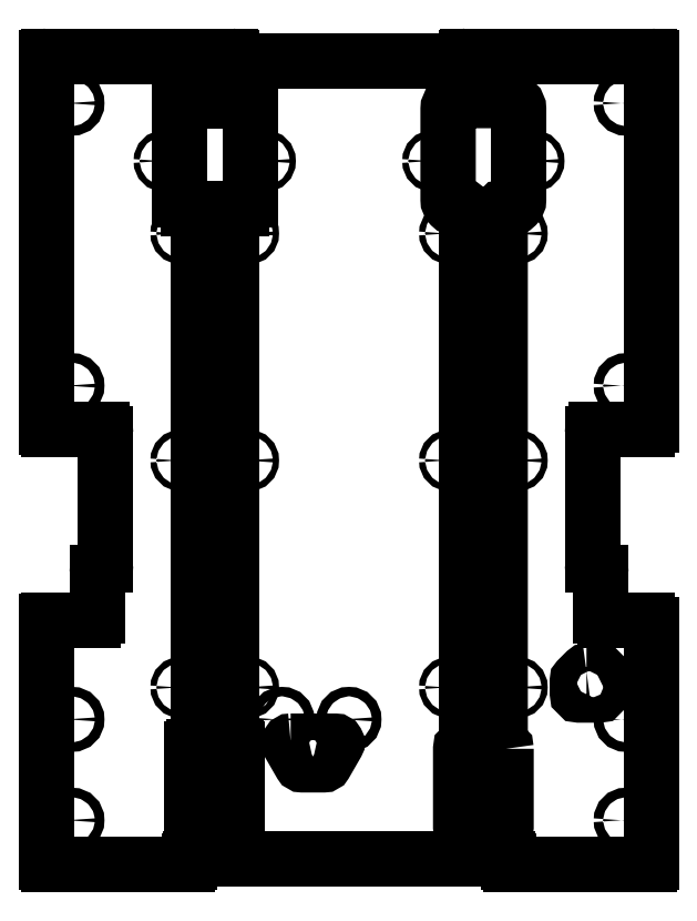
<metadata>
{"format":"dxf","ext":"dxf","renderer":"ezdxf+matplotlib","layout":"modelspace","background":"white","min_lineweight":24,"dpi":150}
</metadata>
<code>
0
SECTION
2
ENTITIES
0
LINE
8
0
10
-96
20
284.1
30
8.882e-15
11
-64
21
284.1
31
8.882e-15
0
ELLIPSE
8
0
10
-64
20
279.1
30
0
11
-3.536
21
3.536
31
0
40
1
41
3.927
42
5.498
0
LINE
8
0
10
-59
20
279.1
30
0
11
-59
21
225.1
31
8.882e-15
0
ARC
8
0
10
-64
20
225.1
30
-4.086e-13
40
5
210
0
220
-1.776e-15
230
1
50
-90
51
0
0
LINE
8
0
10
-64
20
220.1
30
-4.174e-13
11
-69
21
220.1
31
0
0
ELLIPSE
8
0
10
-69
20
219.1
30
8.882e-15
11
0.7071
21
0.7071
31
0
40
1
41
0.7854
42
2.356
0
LINE
8
0
10
-70
20
219.1
30
0
11
-70
21
-99.5
31
0
0
ELLIPSE
8
0
10
-69
20
-99.5
30
0
11
0.7071
21
-0.7071
31
0
40
1
41
3.927
42
5.498
0
LINE
8
0
10
-69
20
-100.5
30
8.882e-15
11
-67.5
21
-100.5
31
8.882e-15
0
ARC
8
0
10
-67.5
20
-101.5
30
5.951e-13
40
1
210
-8.882e-15
220
0
230
1
50
0
51
90
0
LINE
8
0
10
-66.5
20
-101.5
30
6.04e-13
11
-66.5
21
-147.9
31
8.882e-15
0
ARC
8
0
10
-67.5
20
-147.9
30
7.727e-13
40
1
210
0
220
8.882e-15
230
1
50
-90
51
0
0
LINE
8
0
10
-67.5
20
-148.9
30
7.816e-13
11
-92.5
21
-148.9
31
0
0
ARC
8
0
10
-92.5
20
-147.9
30
6.839e-13
40
1
210
0
220
0
230
1
50
180
51
270
0
LINE
8
0
10
-93.5
20
-147.9
30
6.839e-13
11
-93.5
21
-101.5
31
8.882e-15
0
ARC
8
0
10
-92.5
20
-101.5
30
5.063e-13
40
1
210
0
220
-8.882e-15
230
1
50
90
51
180
0
LINE
8
0
10
-92.5
20
-100.5
30
5.151e-13
11
-91
21
-100.5
31
0
0
ELLIPSE
8
0
10
-91
20
-99.5
30
8.882e-15
11
0.7071
21
0.7071
31
0
40
1
41
3.927
42
5.498
0
LINE
8
0
10
-90
20
-99.5
30
8.882e-15
11
-90
21
219.1
31
0
0
ELLIPSE
8
0
10
-91
20
219.1
30
8.882e-15
11
-0.7071
21
0.7071
31
0
40
1
41
3.927
42
5.498
0
LINE
8
0
10
-91
20
220.1
30
0
11
-96
21
220.1
31
0
0
ARC
8
0
10
-96
20
225.1
30
-1.776e-13
40
5
210
0
220
0
230
1
50
180
51
270
0
LINE
8
0
10
-101
20
225.1
30
-1.776e-13
11
-101
21
279.1
31
8.882e-15
0
ELLIPSE
8
0
10
-96
20
279.1
30
8.882e-15
11
3.536
21
3.536
31
0
40
1
41
0.7854
42
2.356
0
LINE
8
0
10
-180
20
309.5
30
0
11
-180
21
89.5
31
0
0
ARC
8
0
10
-179
20
89.5
30
-8.793e-13
40
1
210
8.793e-13
220
0
230
1
50
180
51
270
0
LINE
8
0
10
-179
20
88.5
30
-8.793e-13
11
-147.5
21
88.5
31
8.882e-15
0
ARC
8
0
10
-147.5
20
86
30
0
40
2.5
210
0
220
0
230
1
50
0
51
90
0
LINE
8
0
10
-145
20
86
30
0
11
-145
21
8.023
31
8.882e-15
0
ARC
8
0
10
-147.5
20
8.023
30
8.882e-15
40
2.5
210
0
220
0
230
1
50
270
51
360
0
ARC
8
0
10
-147.5
20
3.023
30
0
40
2.5
210
2.338e-23
220
-3.553e-15
230
1
50
90
51
180
0
LINE
8
0
10
-150
20
3.023
30
0
11
-150
21
-22.5
31
0
0
ELLIPSE
8
0
10
-152.5
20
-22.5
30
8.882e-15
11
1.768
21
1.768
31
0
40
1
41
3.927
42
5.498
0
LINE
8
0
10
-152.5
20
-25
30
8.882e-15
11
-179
21
-25
31
8.882e-15
0
ARC
8
0
10
-179
20
-26
30
0
40
1
210
0
220
-8.882e-15
230
1
50
90
51
180
0
LINE
8
0
10
-180
20
-26
30
0
11
-180
21
-169
31
0
0
ARC
8
0
10
-179
20
-169
30
-2.958e-10
40
1
210
1.643e-12
220
0
230
1
50
180
51
270
0
LINE
8
0
10
-179
20
-170
30
-1.643e-12
11
-96.3
21
-170
31
0
0
ARC
8
0
10
-96.3
20
-169
30
0
40
1
210
0
220
0
230
1
50
270
51
360
0
LINE
8
0
10
-95.3
20
-169
30
0
11
-95.3
21
-168
31
0
0
ARC
8
0
10
-94.3
20
-168
30
0
40
1
210
0
220
-8.882e-15
230
1
50
90
51
180
0
LINE
8
0
10
-94.3
20
-167
30
8.882e-15
11
94.3
21
-167
31
0
0
ARC
8
0
10
94.3
20
-168
30
8.882e-15
40
1
210
0
220
-0
230
1
50
1.708e-06
51
90
0
LINE
8
0
10
95.3
20
-168
30
8.882e-15
11
95.3
21
-169
31
8.882e-15
0
ARC
8
0
10
96.3
20
-169
30
0
40
1
210
8.882e-15
220
2.881e-22
230
1
50
180
51
270
0
LINE
8
0
10
96.3
20
-170
30
0
11
179
21
-170
31
8.882e-15
0
ARC
8
0
10
179
20
-169
30
-3.73e-13
40
1
210
3.004e-21
220
3.819e-13
230
1
50
-90
51
0
0
LINE
8
0
10
180
20
-169
30
-3.819e-13
11
180
21
-27.5
31
-1.776e-14
0
ARC
8
0
10
177.5
20
-27.5
30
-1.821e-12
40
2.5
210
-7.212e-13
220
0
230
1
50
0
51
90
0
LINE
8
0
10
177.5
20
-25
30
-1.767e-12
11
152.5
21
-25
31
-1.776e-14
0
ARC
8
0
10
152.5
20
-22.5
30
-1.523e-11
40
2.5
210
0
220
0
230
1
50
180
51
270
0
LINE
8
0
10
150
20
-22.5
30
-1.523e-11
11
150
21
3.023
31
-1.776e-14
0
ARC
8
0
10
147.5
20
3.023
30
-6.976e-10
40
2.5
210
-4.651e-12
220
1.992e-24
230
1
50
0
51
90
0
ARC
8
0
10
147.5
20
8.023
30
8.882e-15
40
2.5
210
0
220
0
230
1
50
180
51
270
0
LINE
8
0
10
145
20
8.023
30
8.882e-15
11
145
21
86
31
0
0
ARC
8
0
10
147.5
20
86
30
0
40
2.5
210
0
220
-0
230
1
50
90
51
180
0
LINE
8
0
10
147.5
20
88.5
30
0
11
177.5
21
88.5
31
8.882e-15
0
ARC
8
0
10
177.5
20
91
30
3.642e-13
40
2.5
210
0
220
-1.421e-13
230
1
50
-90
51
0
0
LINE
8
0
10
180
20
91
30
3.908e-13
11
180
21
309.5
31
0
0
ARC
8
0
10
179
20
309.5
30
2.974e-10
40
1
210
1.652e-12
220
-5.869e-26
230
1
50
0
51
90
0
LINE
8
0
10
179
20
310.5
30
1.643e-12
11
70.8
21
310.5
31
8.882e-15
0
ARC
8
0
10
70.8
20
309.5
30
3.254e-10
40
1
210
9.309e-27
220
1.048e-12
230
1
50
90
51
180
0
LINE
8
0
10
69.8
20
309.5
30
1.057e-12
11
69.8
21
308.4
31
0
0
ARC
8
0
10
68.8
20
308.4
30
3.553e-14
40
1
210
0
220
8.882e-15
230
1
50
-90
51
0
0
LINE
8
0
10
68.8
20
307.4
30
4.441e-14
11
-68.8
21
307.4
31
8.882e-15
0
ARC
8
0
10
-68.8
20
308.4
30
-4.441e-14
40
1
210
0
220
0
230
1
50
180
51
270
0
LINE
8
0
10
-69.8
20
308.4
30
-4.441e-14
11
-69.8
21
309.5
31
0
0
ARC
8
0
10
-70.8
20
309.5
30
9.77e-13
40
1
210
9.77e-13
220
6.942e-26
230
1
50
0
51
90
0
LINE
8
0
10
-70.8
20
310.5
30
9.681e-13
11
-179
21
310.5
31
8.882e-15
0
ARC
8
0
10
-179
20
309.5
30
3.73e-13
40
1
210
0
220
3.642e-13
230
1
50
90
51
180
0
LWPOLYLINE
8
0
90
24
70
1
43
0
10
93.5
20
-101.5
10
93.5
20
-147.9
42
-0.4142
10
92.5
20
-148.9
10
67.5
20
-148.9
42
-0.4142
10
66.5
20
-147.9
10
66.5
20
-101.5
42
-0.4142
10
67.5
20
-100.5
10
69
20
-100.5
42
0.4142
10
70
20
-99.5
10
70
20
219.1
42
0.4142
10
69
20
220.1
10
64
20
220.1
42
-0.4142
10
59
20
225.1
10
59
20
279.1
42
-0.4142
10
64
20
284.1
10
96
20
284.1
42
-0.4142
10
101
20
279.1
10
101
20
225.1
42
-0.4142
10
96
20
220.1
10
91
20
220.1
42
0.4142
10
90
20
219.1
10
90
20
-99.5
42
0.4142
10
91
20
-100.5
10
92.5
20
-100.5
42
-0.4142
0
LWPOLYLINE
8
0
90
10
70
1
43
0
10
141.4
20
-55.48
10
149
20
-55.48
42
-0.4142
10
150
20
-56.48
10
150
20
-68.48
42
-0.4142
10
149
20
-69.48
10
137
20
-69.48
42
-0.4142
10
136
20
-68.48
10
136
20
-60.89
42
-0.1989
10
136.3
20
-60.19
10
140.7
20
-55.77
42
-0.1989
0
LWPOLYLINE
8
0
90
8
70
1
43
0
10
-34.78
20
-97
10
-8.221
20
-97
42
-0.5774
10
-7.355
20
-98.5
10
-14.28
20
-110.5
42
-0.2679
10
-15.15
20
-111
10
-27.85
20
-111
42
-0.2679
10
-28.72
20
-110.5
10
-35.65
20
-98.5
42
-0.5774
0
CIRCLE
8
0
10
50
20
248.1
30
-4.496e-14
40
1.8
210
-9.936e-15
220
0
230
-1
0
CIRCLE
8
0
10
-110
20
248.1
30
-4.496e-14
40
1.8
210
-9.936e-15
220
0
230
-1
0
CIRCLE
8
0
10
40
20
-84
30
6.484e-13
40
2.8
210
3.553e-15
220
0
230
-1
0
CIRCLE
8
0
10
-3.584e-06
20
-84
30
6.484e-13
40
2.8
210
3.553e-15
220
0
230
-1
0
CIRCLE
8
0
10
60
20
-65
30
-6.04e-13
40
1.8
210
3.553e-15
220
0
230
-1
0
CIRCLE
8
0
10
-60
20
-65
30
-6.04e-13
40
1.8
210
3.553e-15
220
0
230
-1
0
CIRCLE
8
0
10
100
20
-65
30
-6.04e-13
40
1.8
210
3.553e-15
220
0
230
-1
0
CIRCLE
8
0
10
165
20
-144
30
9.059e-13
40
2.8
210
3.553e-15
220
0
230
-1
0
CIRCLE
8
0
10
165
20
-84
30
6.484e-13
40
2.8
210
3.553e-15
220
0
230
-1
0
CIRCLE
8
0
10
-165
20
-144
30
9.059e-13
40
2.8
210
3.553e-15
220
0
230
-1
0
CIRCLE
8
0
10
-100
20
-65
30
-6.04e-13
40
1.8
210
3.553e-15
220
0
230
-1
0
CIRCLE
8
0
10
-165
20
-84
30
6.484e-13
40
2.8
210
3.553e-15
220
0
230
-1
0
CIRCLE
8
0
10
-165
20
114.5
30
-1.954e-13
40
2.8
210
3.553e-15
220
0
230
-1
0
CIRCLE
8
0
10
165
20
114.5
30
-1.954e-13
40
2.8
210
3.553e-15
220
0
230
-1
0
CIRCLE
8
0
10
165
20
282.5
30
-9.059e-13
40
2.8
210
3.553e-15
220
0
230
-1
0
CIRCLE
8
0
10
100
20
205
30
6.484e-13
40
1.8
210
3.553e-15
220
0
230
-1
0
CIRCLE
8
0
10
60
20
205
30
6.484e-13
40
1.8
210
3.553e-15
220
0
230
-1
0
CIRCLE
8
0
10
-60
20
205
30
6.484e-13
40
1.8
210
3.553e-15
220
0
230
-1
0
CIRCLE
8
0
10
-100
20
205
30
6.484e-13
40
1.8
210
3.553e-15
220
0
230
-1
0
CIRCLE
8
0
10
-165
20
282.5
30
-9.059e-13
40
2.8
210
3.553e-15
220
0
230
-1
0
CIRCLE
8
0
10
100
20
70
30
-1.921e-18
40
1.8
210
3.553e-15
220
0
230
-1
0
CIRCLE
8
0
10
60
20
70
30
-1.919e-18
40
1.8
210
3.553e-15
220
0
230
-1
0
CIRCLE
8
0
10
-60
20
70
30
-1.913e-18
40
1.8
210
3.553e-15
220
0
230
-1
0
CIRCLE
8
0
10
-100
20
70
30
-1.911e-18
40
1.8
210
3.553e-15
220
0
230
-1
0
CIRCLE
8
0
10
-50
20
248.1
30
-4.385e-14
40
1.8
210
-9.936e-15
220
0
230
-1
0
CIRCLE
8
0
10
110
20
248.1
30
-4.385e-14
40
1.8
210
-9.936e-15
220
0
230
-1
0
ENDSEC
0
EOF

</code>
